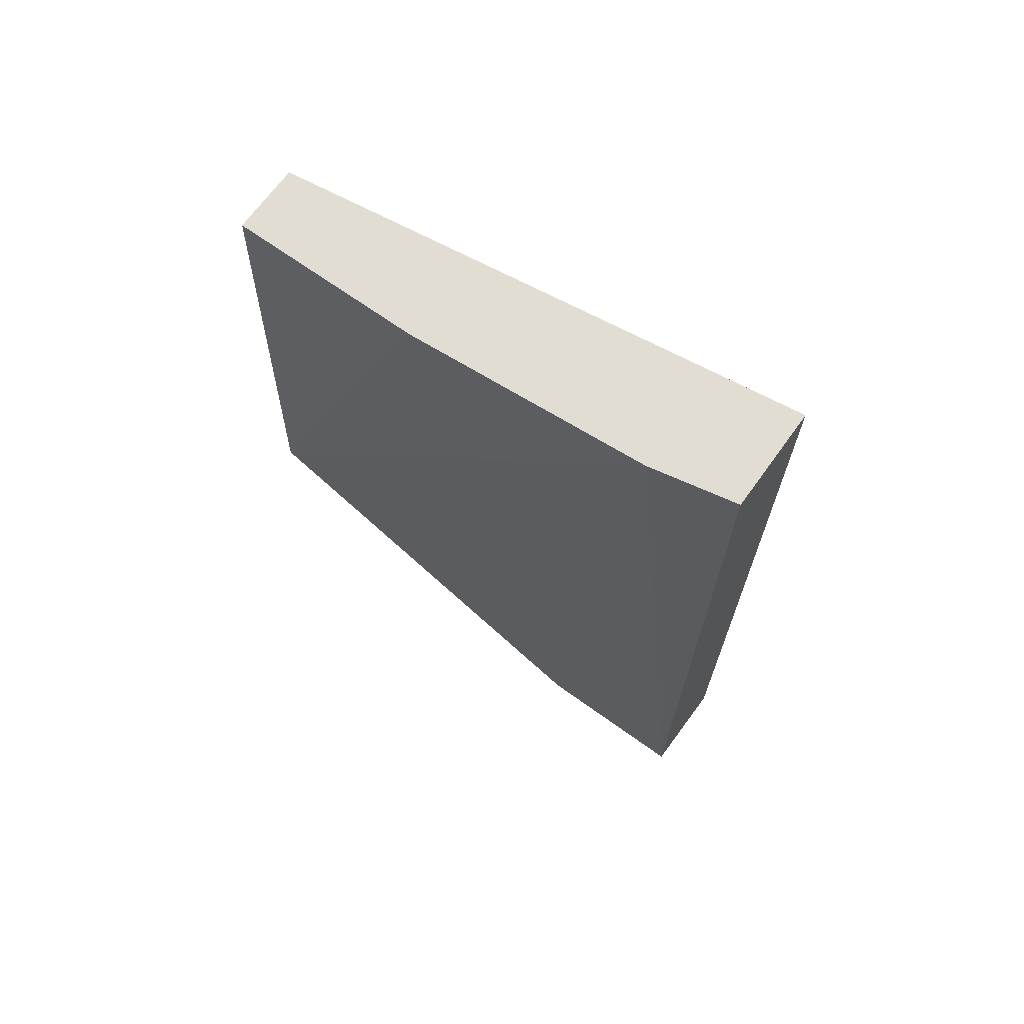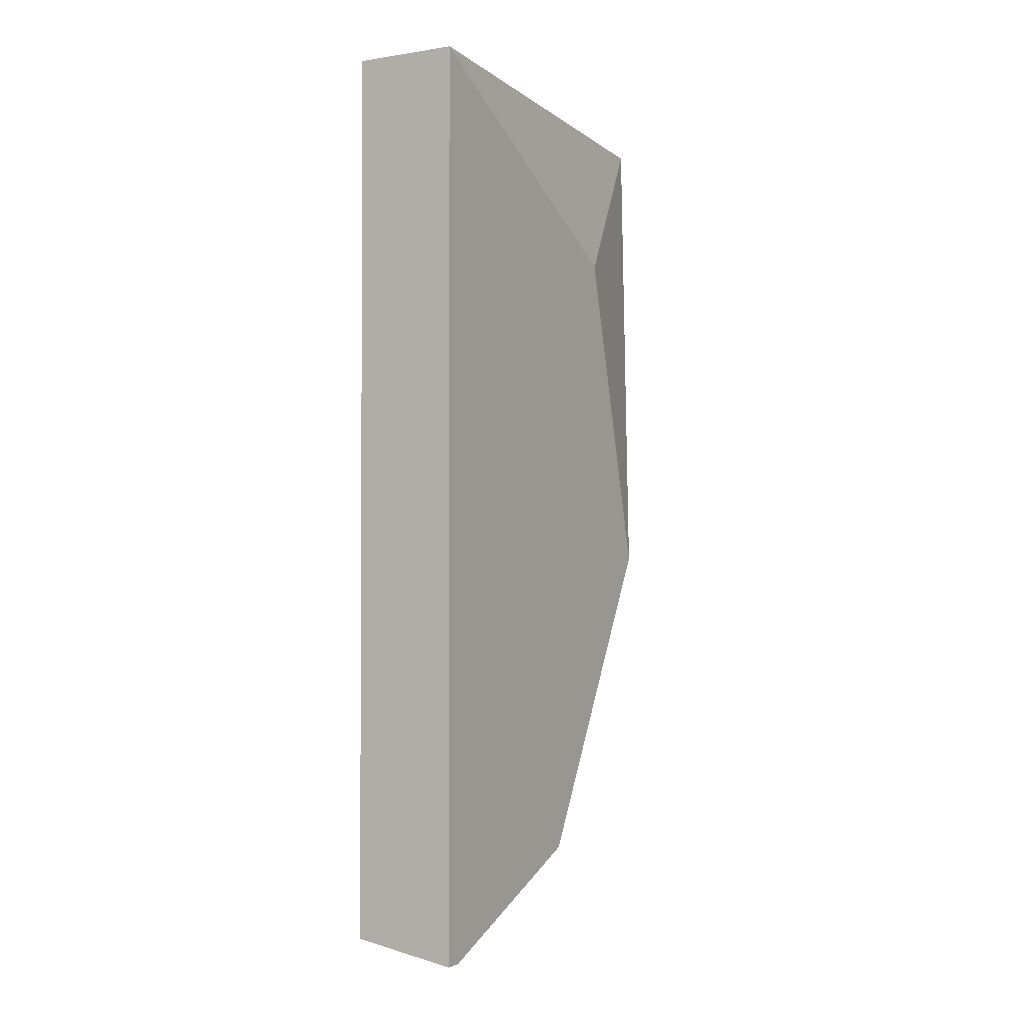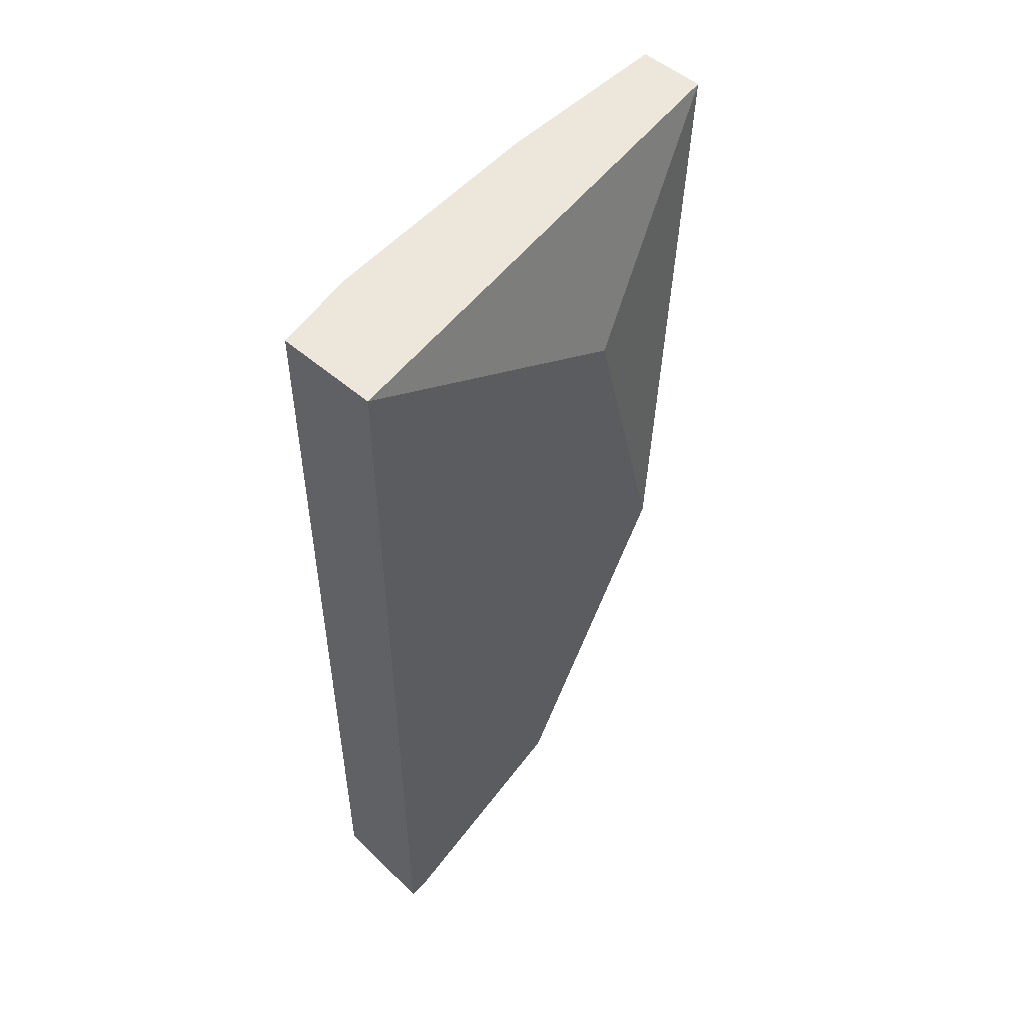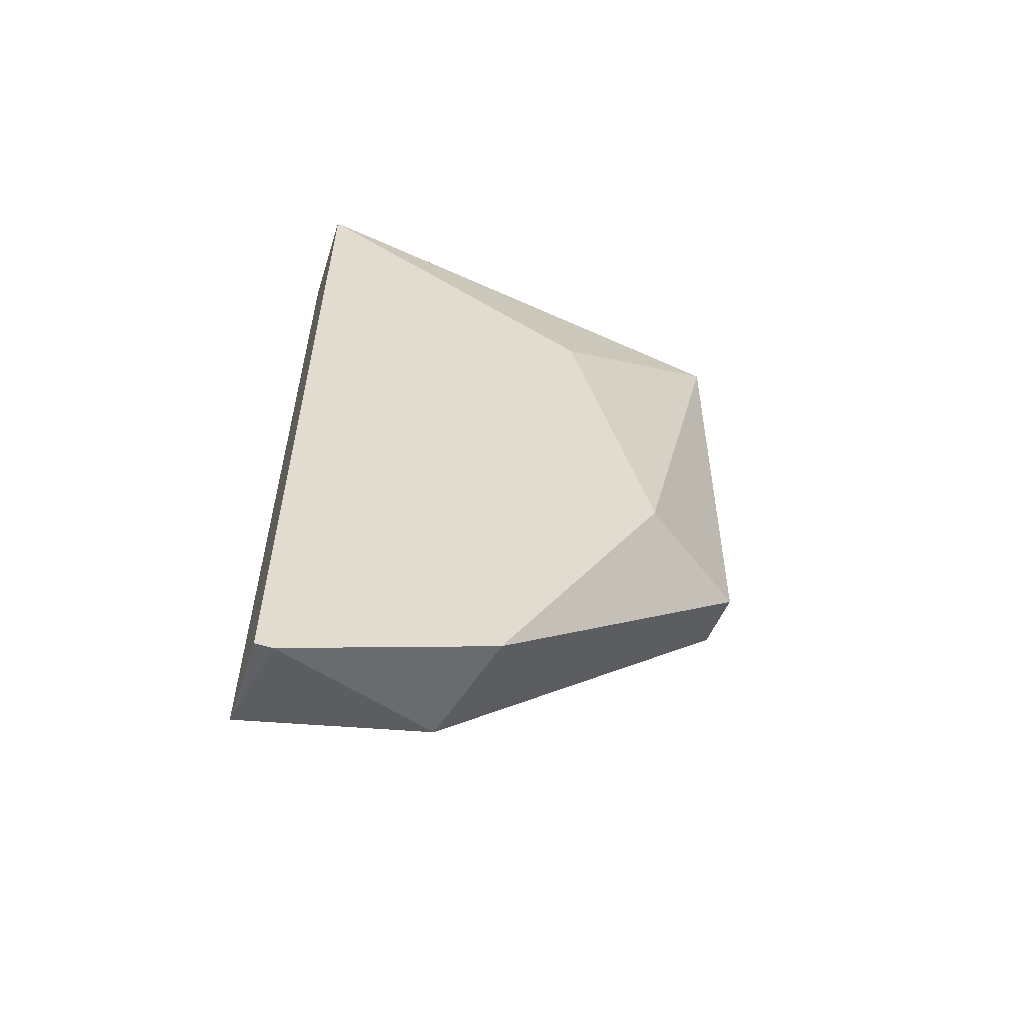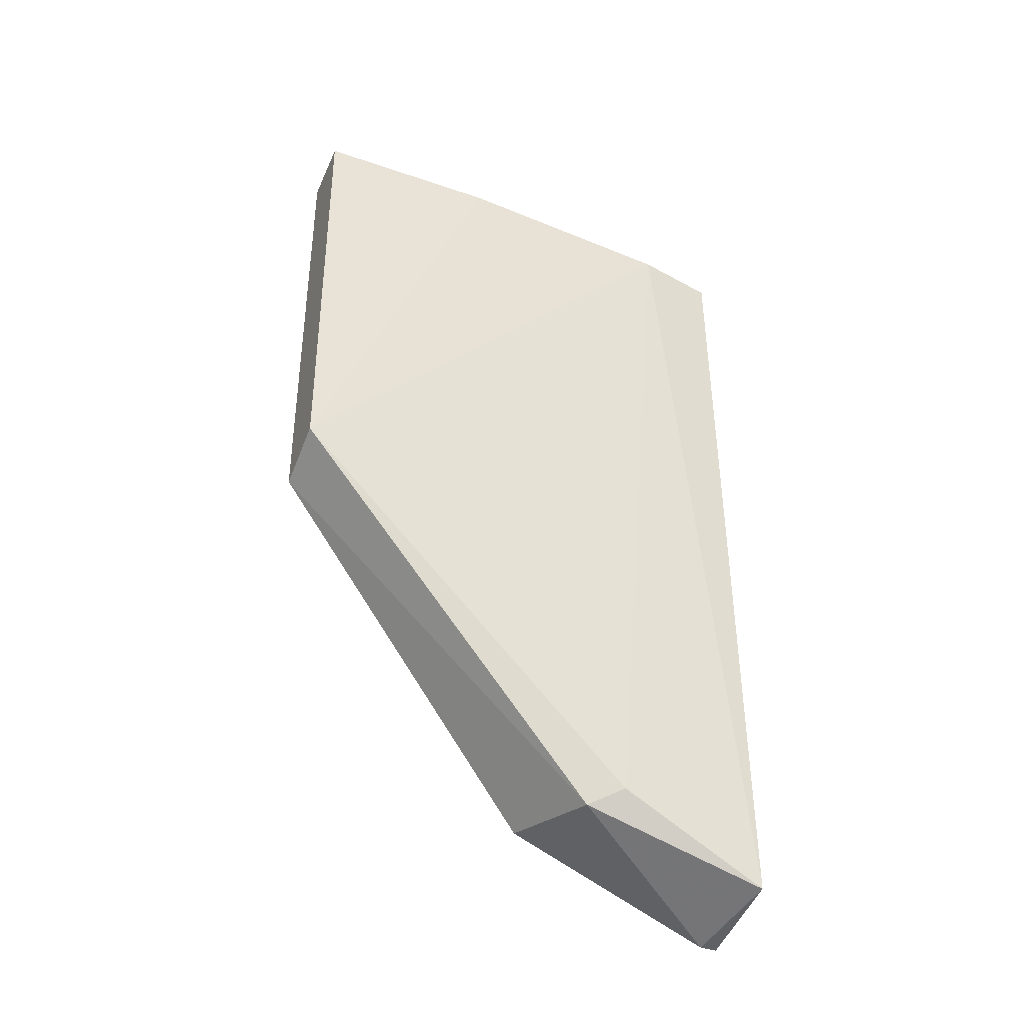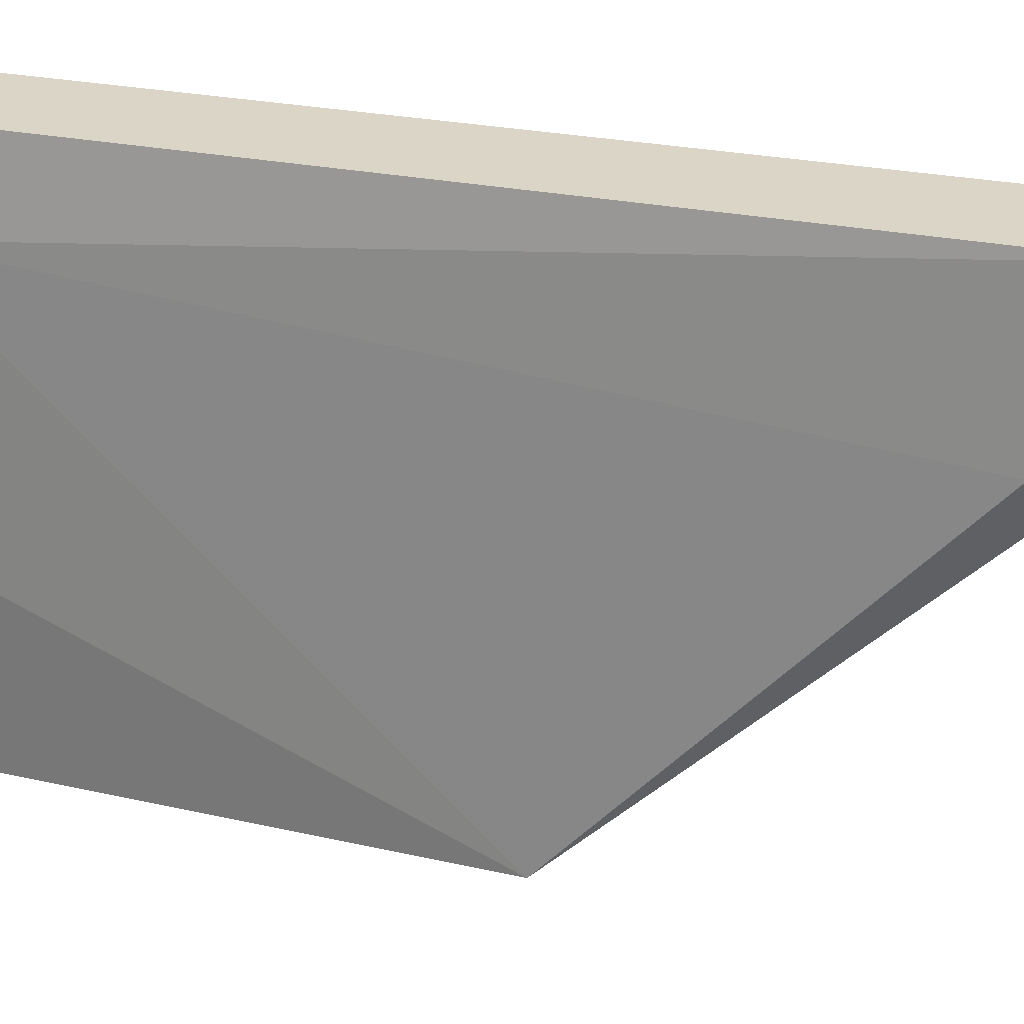
<metadata>
{"format":"obj","ext":"obj","renderer":"f3d","projection":"perspective","resolution":1024,"background":"white","views":[{"elev":68.3,"azim":125.7,"up":"+Z"},{"elev":-1.9,"azim":-150.2,"up":"+Z"},{"elev":51.2,"azim":-136.6,"up":"+Z"},{"elev":-57.4,"azim":-107.6,"up":"+Z"},{"elev":-41.2,"azim":67.4,"up":"+Z"},{"elev":29.0,"azim":106.5,"up":"+Y"}]}
</metadata>
<code>
v -0.06889 -0.05115 -0.000661
v -0.06471 -0.07538 0.01855
v -0.06889 -0.06953 0.01855
v -0.06387 -0.05032 0.04278
v -0.06387 -0.05032 0.000177
v -0.0622 -0.07538 0.04278
v -0.06889 -0.05032 0.04278
v -0.06137 -0.07538 0.01939
v -0.06554 -0.07538 0.04278
v -0.06889 -0.06118 0.003518
v -0.06304 -0.0545 0.04278
v -0.06889 -0.06535 0.03442
v -0.06387 -0.05951 0.002681
v -0.06889 -0.05032 -0.000661
v -0.0622 -0.06619 0.04278
v -0.06304 -0.05784 0.003518
f 8 2 13
f 10 1 13
f 2 10 13
f 5 1 14
f 1 7 14
f 7 5 14
f 5 11 16
f 11 6 15
f 8 11 15
f 11 8 16
f 13 5 16
f 1 5 13
f 6 8 15
f 9 7 12
f 4 5 7
f 7 3 12
f 4 6 11
f 5 4 11
f 2 3 10
f 3 1 10
f 6 7 9
f 2 6 9
f 3 2 9
f 6 2 8
f 1 3 7
f 6 4 7
f 8 13 16
f 3 9 12

</code>
